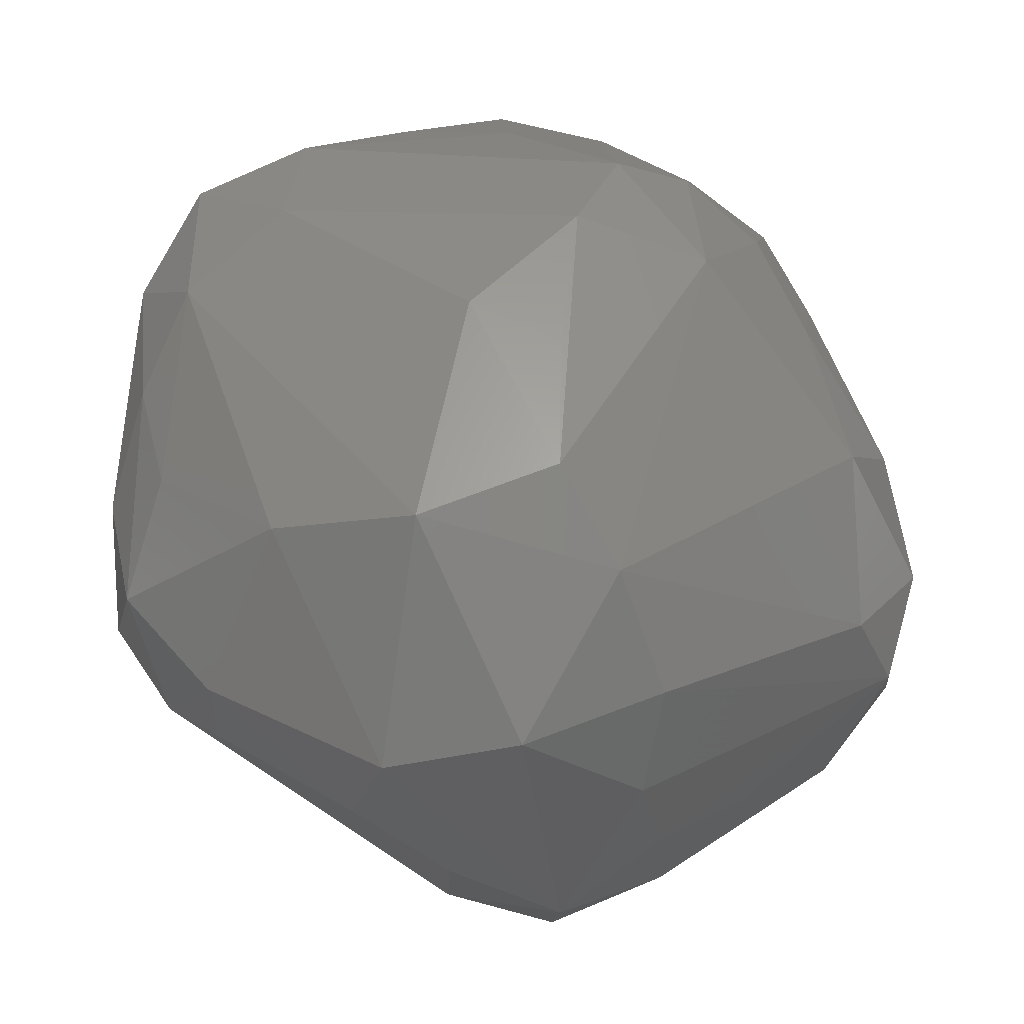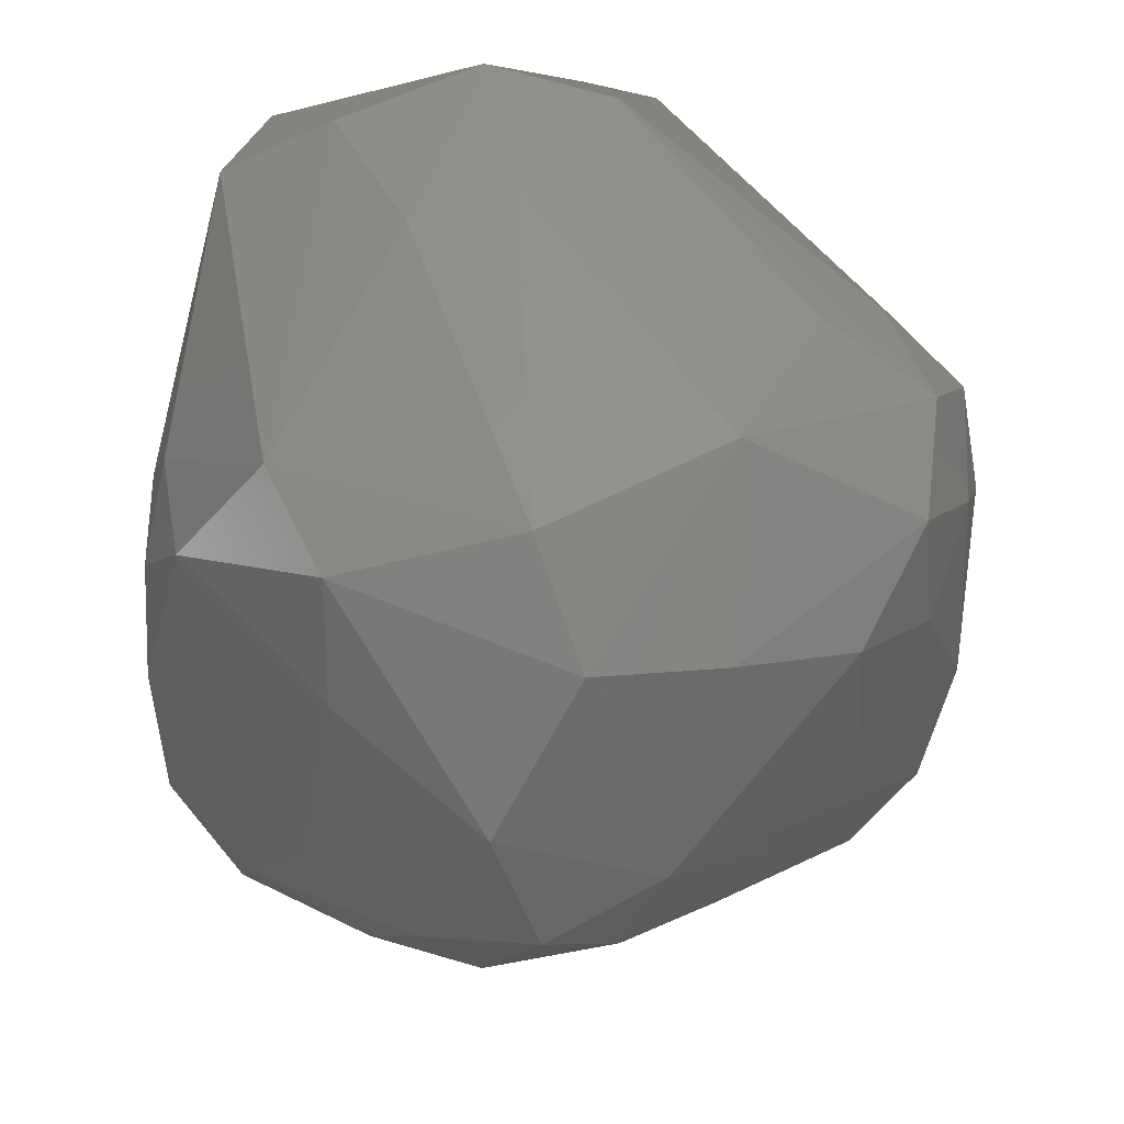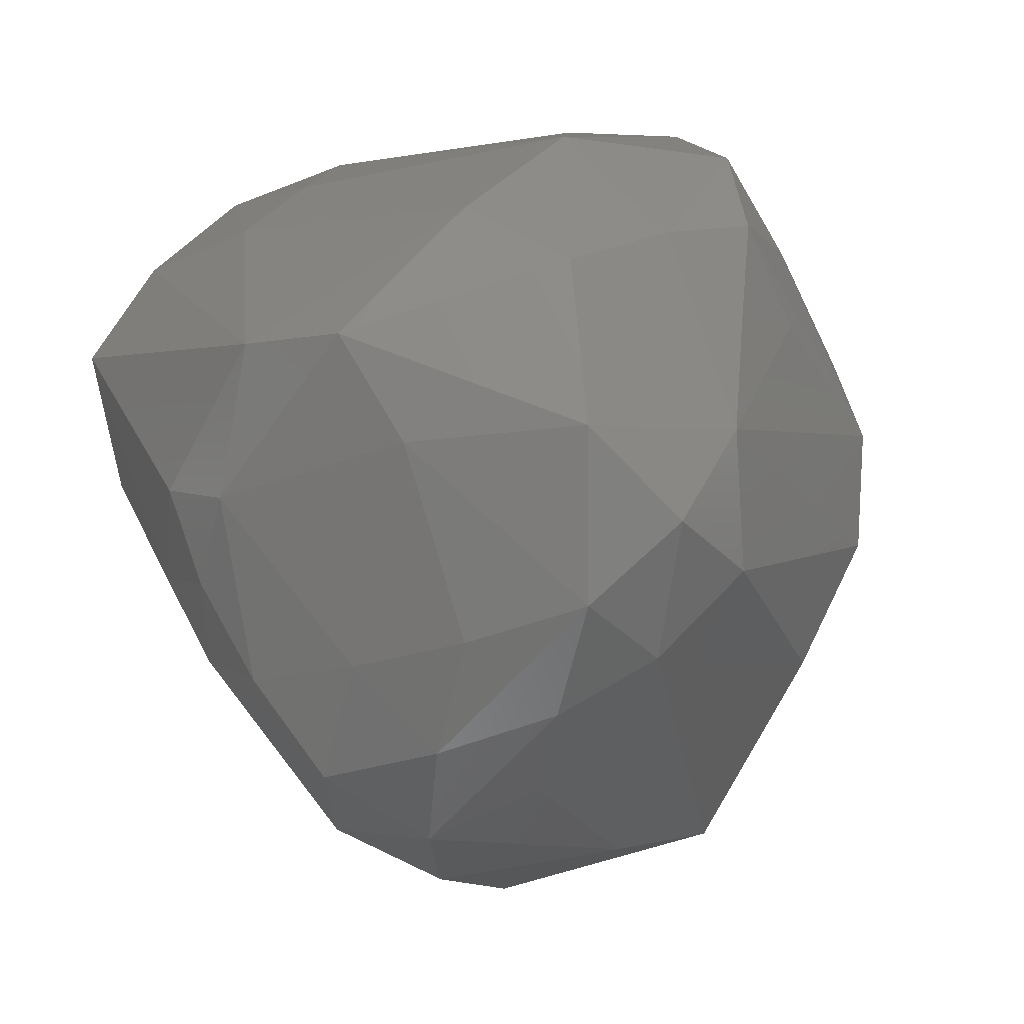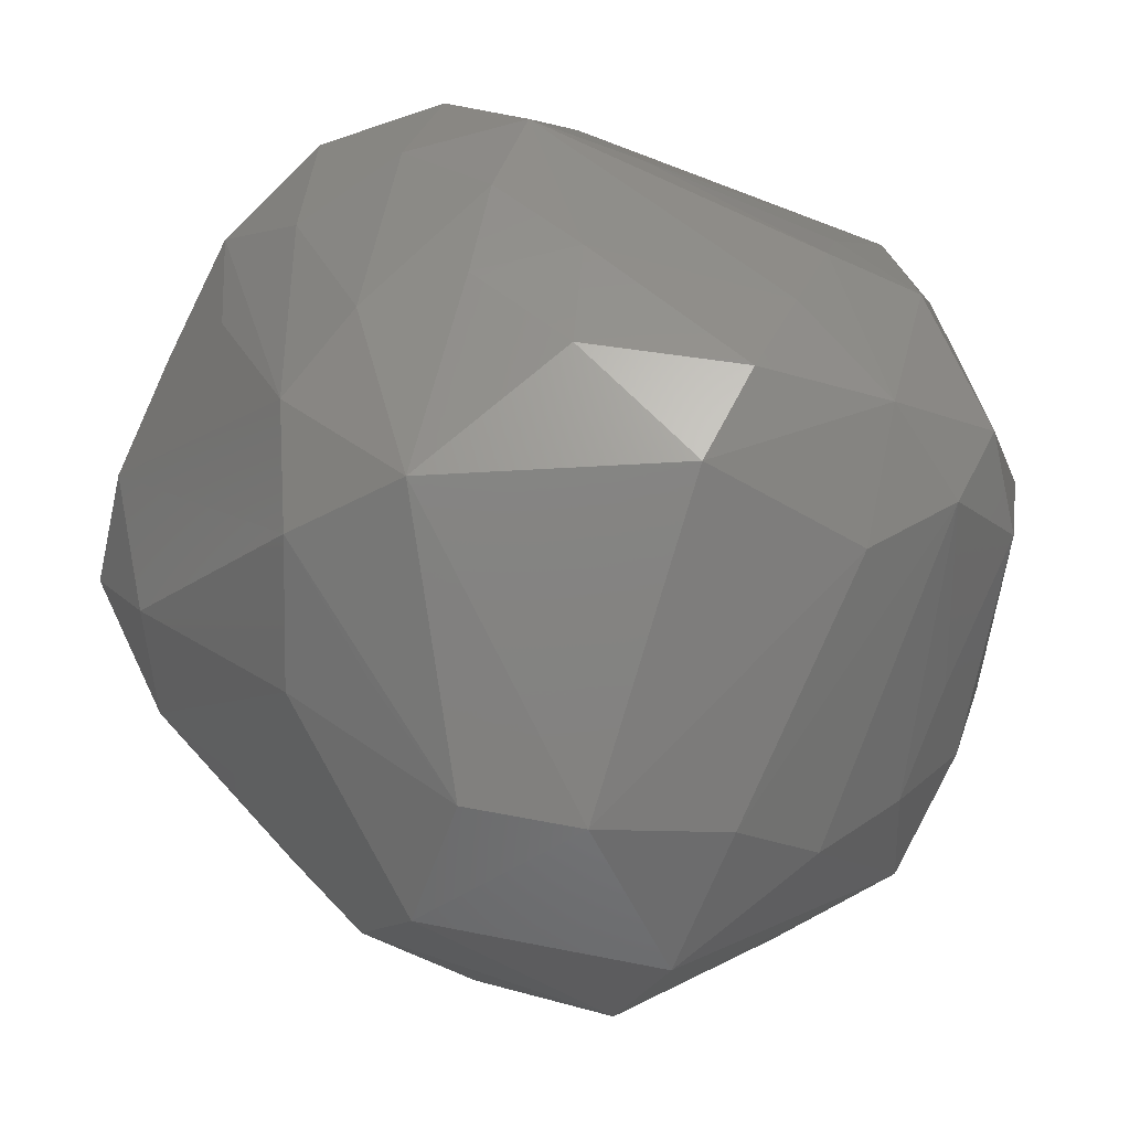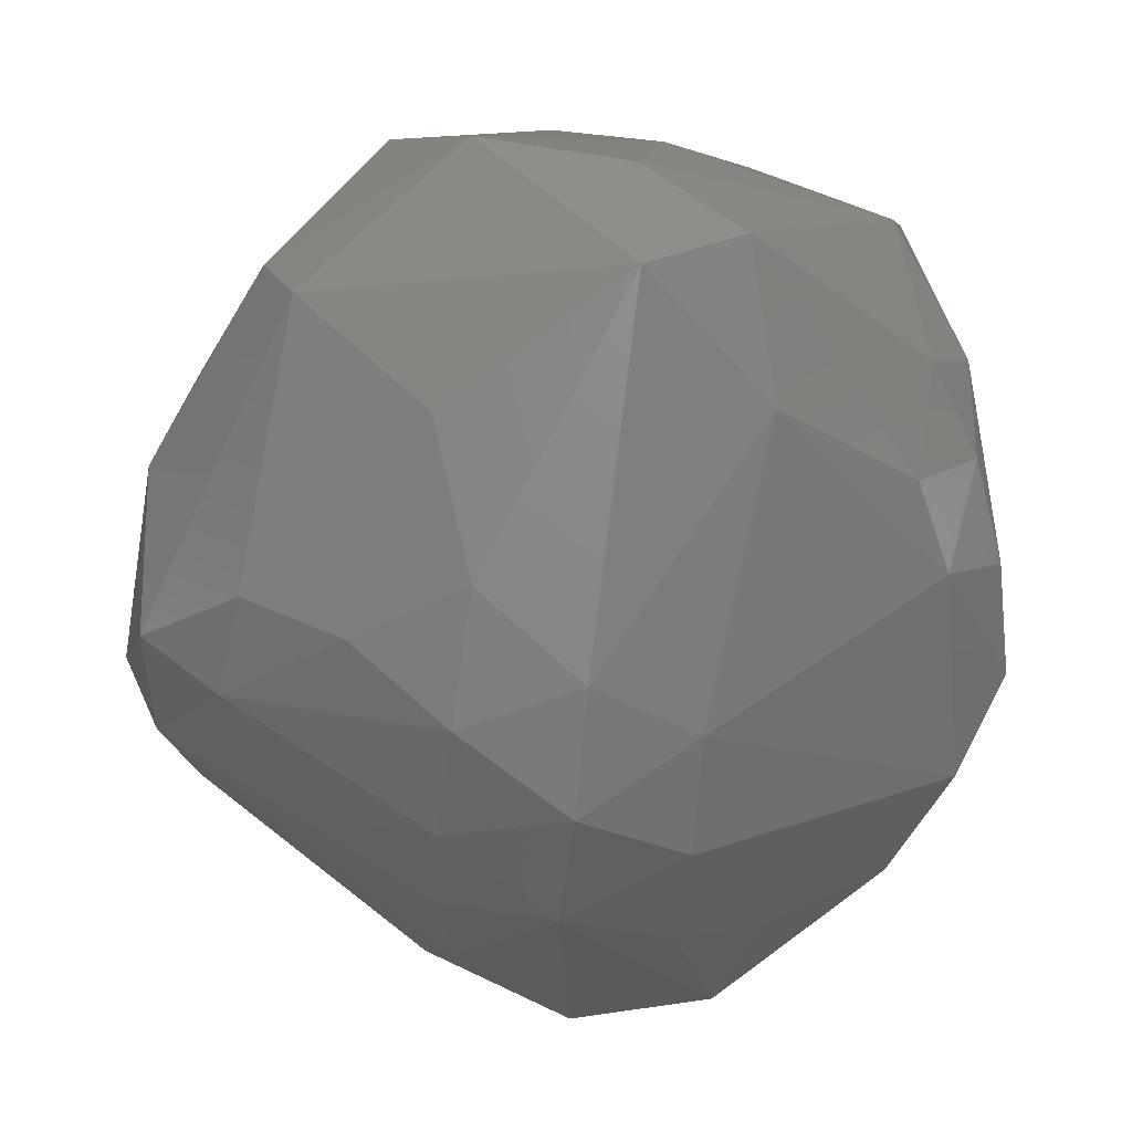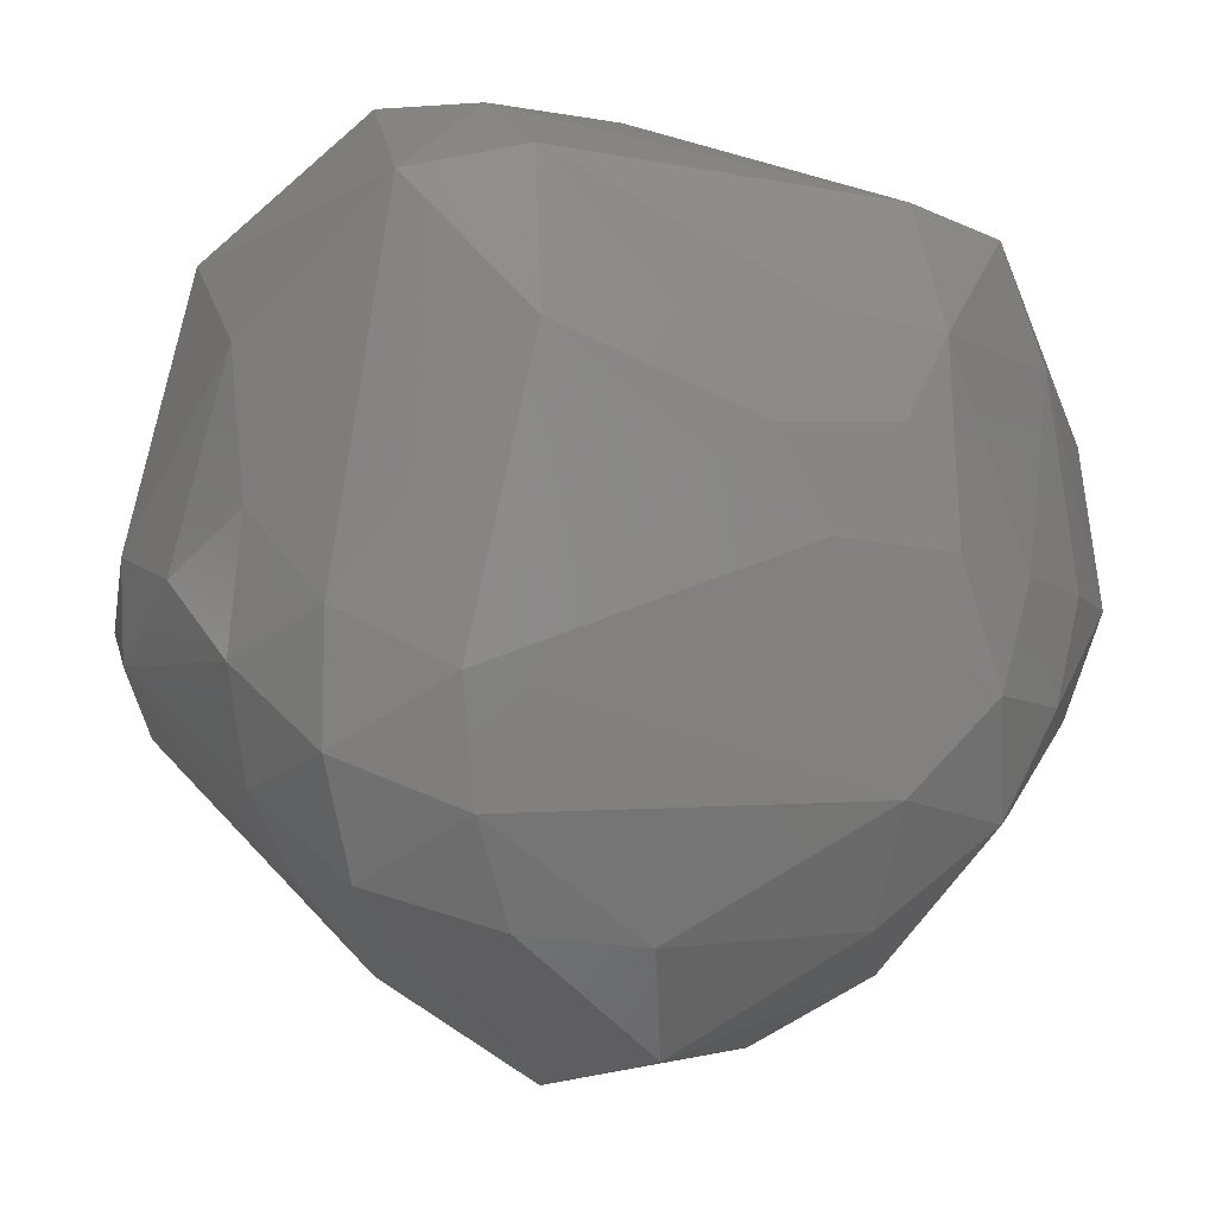
<metadata>
{"format":"stl","ext":"stl","renderer":"f3d","projection":"perspective","resolution":1024,"background":"white","views":[{"elev":-74.8,"azim":-111.6,"up":"+Y"},{"elev":48.9,"azim":-153.7,"up":"+Y"},{"elev":-74.5,"azim":-157.0,"up":"+Z"},{"elev":-38.7,"azim":-57.0,"up":"+Y"},{"elev":10.1,"azim":61.5,"up":"+Y"},{"elev":-4.8,"azim":95.5,"up":"+Y"}]}
</metadata>
<code>
# stl→obj: 93 verts, 182 faces
v -0.4342 0.2306 -0.2085
v -0.4451 0.2979 -0.06755
v -0.339 0.2831 -0.3259
v -0.4298 0.114 0.1657
v -0.3706 0.02843 0.2458
v -0.3924 0.2388 0.1878
v -0.2629 0.4165 -0.1504
v -0.1281 0.4094 -0.3513
v 0.08923 0.4662 0.0438
v 0.05464 0.4574 0.2267
v 0.08055 0.3285 0.3873
v 0.2121 0.4653 0.2051
v 0.1728 0.4542 -0.05118
v 0.3306 0.44 0.07202
v 0.1808 0.361 -0.3528
v 0.2819 0.2055 -0.3895
v 0.05859 0.3443 -0.4489
v 0.4456 0.371 0.007189
v 0.4585 0.3457 0.1416
v 0.4828 0.1955 -0.003361
v 0.1841 0.3075 0.3986
v 0.3552 0.1978 0.3237
v 0.2013 -0.00276 0.4719
v 0.03666 -0.06847 0.5206
v -0.2696 -0.1156 -0.4309
v -0.288 -0.34 -0.1889
v -0.4142 -0.2462 -0.1025
v -0.4749 -0.1169 -0.07039
v -0.3265 0.05289 -0.437
v -0.4641 0.1561 -0.07687
v -0.4369 0.08887 -0.1978
v -0.3803 0.1444 -0.3261
v -0.4207 -0.2463 0.05994
v -0.1802 -0.482 -0.03532
v -0.289 0.315 0.1864
v -0.3962 0.3302 0.07274
v -0.4517 0.2071 0.0577
v -0.477 -0.03432 0.02659
v -0.2116 -0.01347 0.415
v -0.09471 -0.5025 0.07182
v -0.2625 -0.2332 0.3199
v -0.07614 -0.262 0.4087
v 0.02894 -0.4759 0.1787
v -0.2235 0.3154 -0.4262
v -0.1733 0.1506 -0.541
v 0.03415 0.2047 -0.4974
v -0.09289 -0.04355 -0.5619
v 0.06162 -0.03935 -0.5274
v 0.1518 -0.1633 -0.499
v 0.3026 -0.1581 -0.4389
v 0.2167 -0.2835 -0.4391
v 0.4101 -0.01028 -0.2758
v 0.3383 -0.2613 -0.3432
v -0.001571 -0.1703 -0.5121
v -0.23 0.002271 -0.54
v 0.1225 -0.5527 0.03933
v 0.3589 0.2177 -0.2851
v 0.4665 -0.07516 0.2059
v 0.4714 -0.1401 0.07297
v 0.4474 -0.2176 0.2106
v -0.03119 0.1059 0.4802
v -0.08175 0.1908 0.4031
v 0.1585 -0.1145 0.4792
v 0.3279 -0.2485 0.3087
v 0.384 -0.125 0.3184
v -0.1382 -0.1533 -0.5044
v -0.07584 -0.5235 -0.1668
v 0.02241 -0.4405 -0.3093
v 0.2178 -0.5219 -0.09481
v 0.2502 -0.3895 -0.3099
v -0.2898 -0.3692 -0.0762
v -0.4349 -0.008966 0.1416
v -0.276 0.2307 0.2655
v -0.2646 0.3931 0.06546
v -0.2537 -0.1249 0.3819
v 0.2057 -0.03088 -0.4713
v 0.3394 -0.02034 -0.3991
v 0.3599 -0.3909 0.03963
v 0.3252 -0.4055 -0.09838
v 0.4364 -0.2758 0.06461
v 0.06383 -0.2709 -0.4506
v 0.3798 -0.3441 0.1928
v 0.2438 -0.3473 0.2706
v 0.4266 0.09901 -0.2213
v 0.3967 0.02557 0.3004
v -0.1258 -0.1262 0.4784
v -0.1531 0.0988 0.4266
v -0.00696 -0.1848 0.4876
v 0.1936 -0.2569 0.362
v 0.162 -0.4393 0.2074
v 0.3047 -0.03682 0.3979
v -0.3658 -0.1011 0.2289
v 0.3591 0.1062 -0.3476
f 1 2 3
f 4 5 6
f 3 2 7
f 8 7 9
f 10 9 7
f 11 12 10
f 9 10 12
f 13 8 9
f 9 12 13
f 12 14 13
f 15 16 17
f 17 8 15
f 13 15 8
f 15 13 14
f 18 15 14
f 18 19 20
f 14 19 18
f 14 12 19
f 12 11 21
f 19 12 21
f 21 22 19
f 23 21 24
f 23 22 21
f 25 26 27
f 27 28 29
f 25 27 29
f 30 2 1
f 28 30 1
f 28 31 29
f 28 1 31
f 29 32 3
f 1 3 32
f 32 29 31
f 32 31 1
f 27 33 28
f 34 33 27
f 10 35 11
f 6 35 36
f 2 36 7
f 36 35 10
f 37 4 6
f 36 37 6
f 2 37 36
f 37 2 30
f 38 4 37
f 38 37 30
f 30 28 38
f 28 33 38
f 5 39 6
f 34 40 33
f 33 40 41
f 41 40 42
f 42 40 43
f 7 44 3
f 44 7 8
f 29 44 45
f 3 44 29
f 44 17 45
f 8 17 44
f 17 16 46
f 46 45 17
f 47 46 48
f 45 46 47
f 48 49 47
f 50 51 49
f 50 52 53
f 53 51 50
f 54 47 49
f 54 49 51
f 55 45 47
f 45 55 29
f 25 29 55
f 40 56 43
f 57 16 15
f 57 15 18
f 19 58 20
f 20 59 52
f 59 53 52
f 59 20 58
f 58 60 59
f 21 11 61
f 61 24 21
f 62 61 11
f 24 63 23
f 63 64 65
f 60 65 64
f 65 60 58
f 25 66 26
f 66 25 55
f 47 54 66
f 55 47 66
f 67 34 26
f 68 67 66
f 26 66 67
f 69 67 68
f 56 67 69
f 40 67 56
f 67 40 34
f 70 68 51
f 68 70 69
f 51 53 70
f 26 71 27
f 34 27 71
f 34 71 26
f 72 5 4
f 4 38 72
f 33 72 38
f 6 73 35
f 73 11 35
f 11 73 62
f 36 74 7
f 36 10 74
f 7 74 10
f 75 39 5
f 48 46 76
f 46 16 76
f 49 48 76
f 49 76 50
f 77 52 50
f 16 77 76
f 77 50 76
f 78 69 79
f 53 79 70
f 70 79 69
f 80 78 79
f 80 79 53
f 80 53 59
f 80 59 60
f 81 54 51
f 51 68 81
f 66 54 81
f 81 68 66
f 69 78 82
f 56 69 82
f 78 80 82
f 60 82 80
f 82 60 64
f 64 83 82
f 52 84 20
f 57 18 84
f 20 84 18
f 22 85 19
f 85 58 19
f 58 85 65
f 61 86 24
f 39 75 86
f 42 86 41
f 75 41 86
f 87 6 39
f 73 6 87
f 39 86 87
f 86 61 87
f 62 73 87
f 87 61 62
f 63 24 88
f 86 42 88
f 24 86 88
f 88 42 43
f 64 63 89
f 89 83 64
f 88 89 63
f 89 88 83
f 43 56 90
f 82 90 56
f 83 90 82
f 43 90 88
f 83 88 90
f 91 23 63
f 91 63 65
f 65 85 91
f 22 23 91
f 85 22 91
f 5 72 92
f 92 75 5
f 72 33 92
f 92 33 41
f 41 75 92
f 16 57 93
f 93 77 16
f 57 84 93
f 93 84 52
f 52 77 93

</code>
